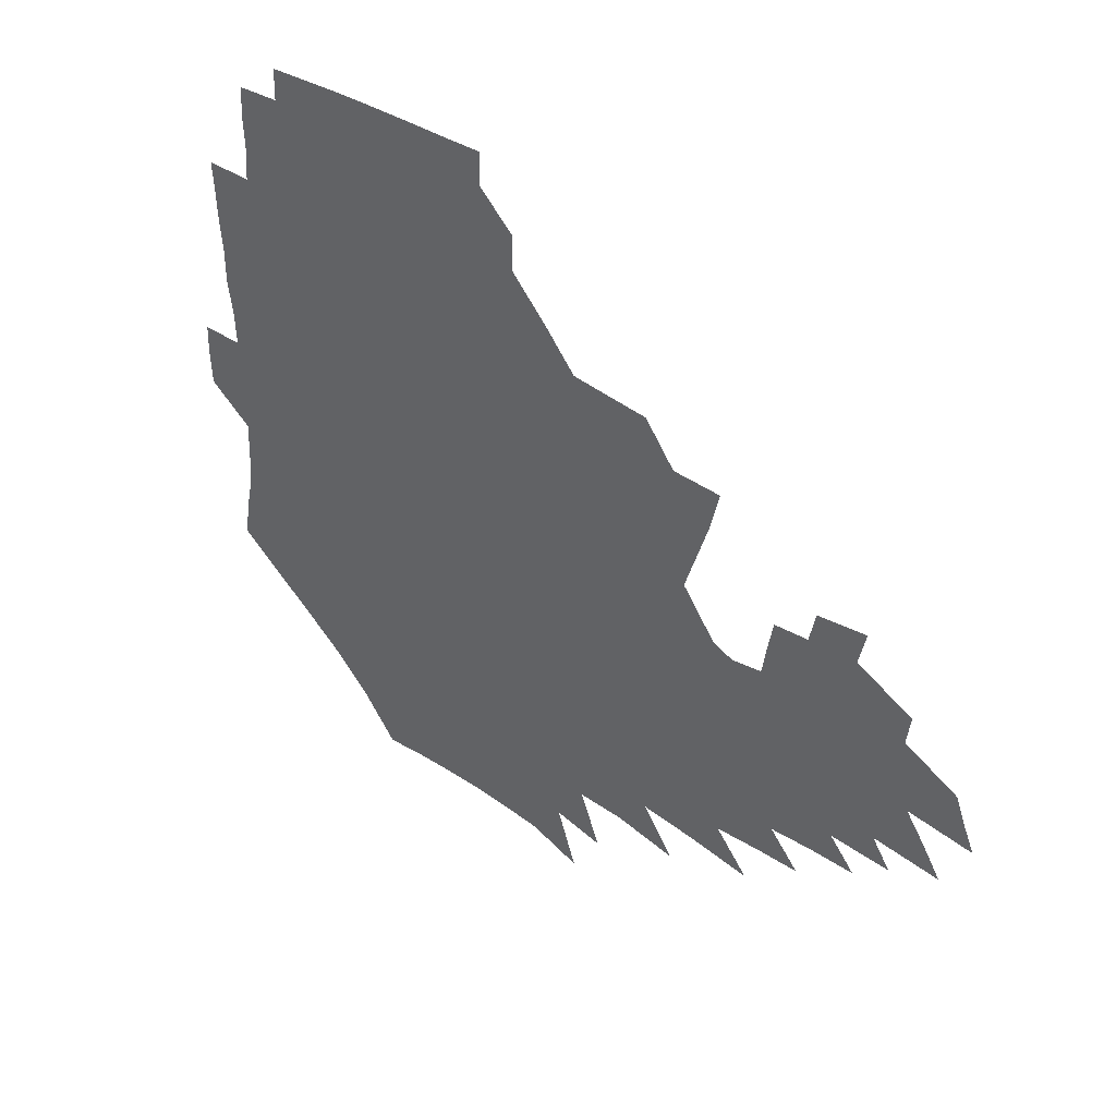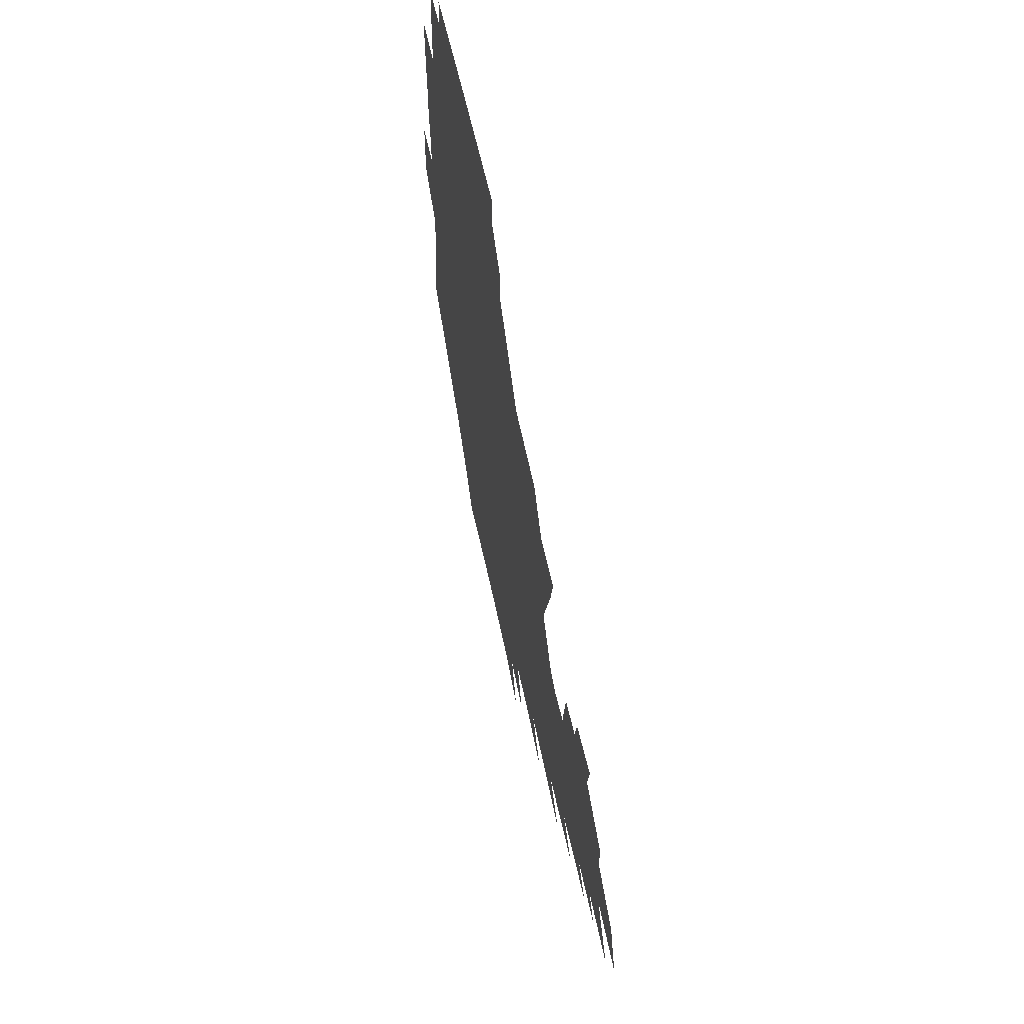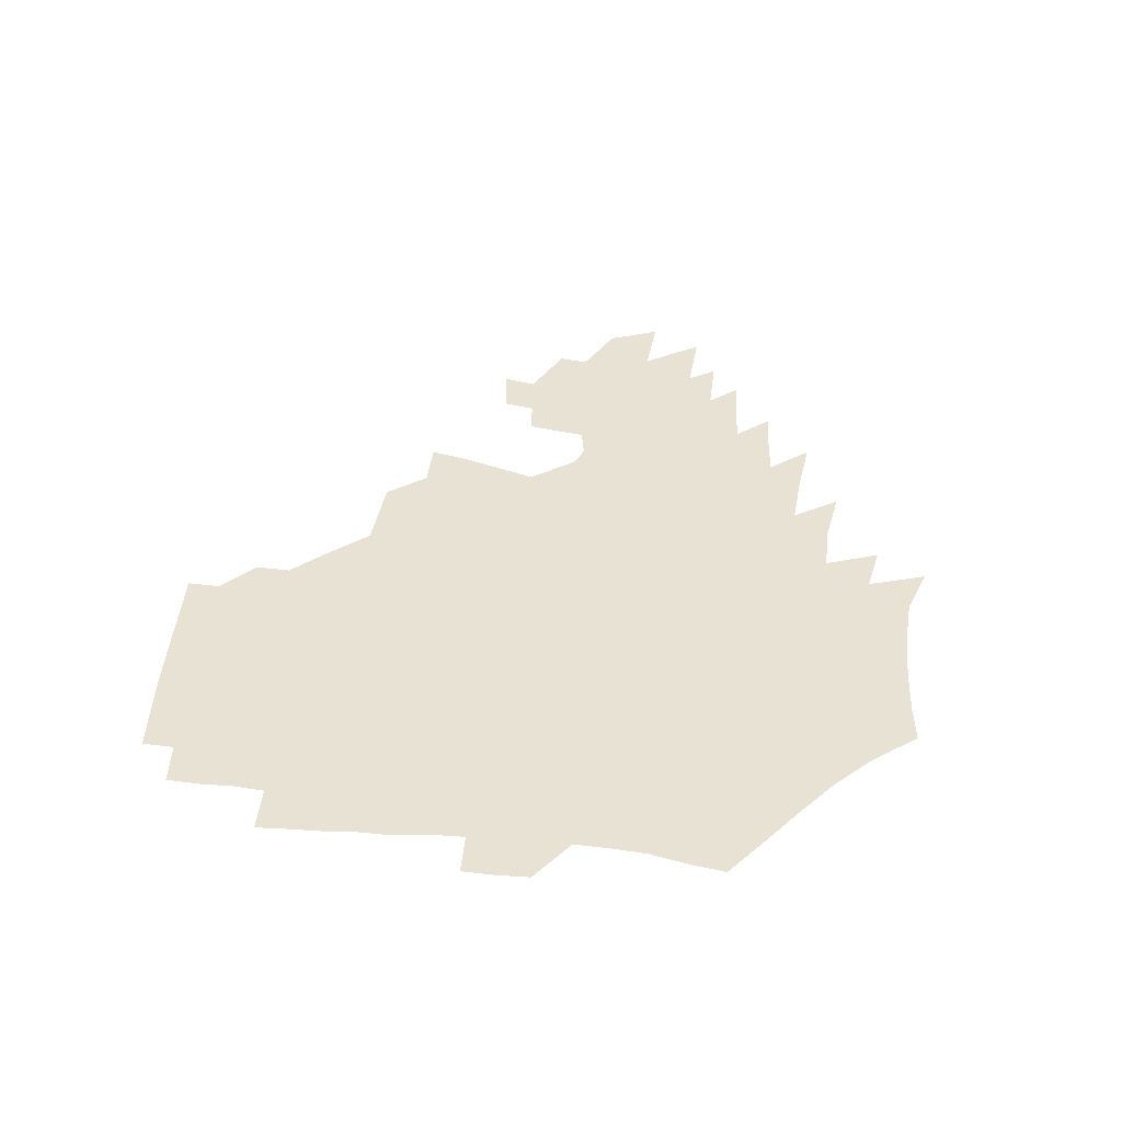
<metadata>
{"format":"obj","ext":"obj","renderer":"f3d","projection":"perspective","resolution":1024,"background":"white","views":[{"elev":41.1,"azim":41.1,"up":"+Y"},{"elev":60.1,"azim":78.2,"up":"+Y"},{"elev":39.9,"azim":-83.1,"up":"+Z"}]}
</metadata>
<code>
v 188.3 254.1 0
v 187.6 268.7 0
v 188 282.9 0
v 200.4 176.3 0
v 202.8 192 0
v 206.4 208.6 0
v 207.5 224.3 0
v 207.9 239.7 0
v 206.9 254.5 0
v 207 269.2 0
v 206.7 283.6 0
v 206.1 298.3 0
v 203.9 313.3 0
v 204 328.1 0
v 202.8 342.7 0
v 202.3 356.8 0
v 201.5 370.5 0
v 217.8 163 0
v 219.2 178.5 0
v 222.4 194.8 0
v 224.4 210.4 0
v 227.5 226.3 0
v 228.4 240.9 0
v 226 255.4 0
v 225.8 270 0
v 225.2 284.6 0
v 224.7 299.3 0
v 224.1 314 0
v 222.9 328.7 0
v 222.9 343.2 0
v 223.3 357.3 0
v 222.3 371.1 0
v 223.4 385.3 0
v 222.9 399.6 0
v 223.6 413.5 0
v 236.1 149.2 0
v 235.7 164.5 0
v 238.1 180.6 0
v 239.5 196.1 0
v 241.1 211.6 0
v 242.5 226.6 0
v 245 241.8 0
v 242.9 256.1 0
v 241.5 270.7 0
v 240.9 285.4 0
v 242 300.1 0
v 240.5 314.8 0
v 240.1 329.6 0
v 240.9 344.2 0
v 241.1 358.6 0
v 240.6 372.9 0
v 241.3 387.2 0
v 241.7 401.4 0
v 242.9 415.3 0
v 243.3 429.2 0
v 254.5 134.9 0
v 255.5 151.6 0
v 255.9 167.3 0
v 256.2 182.6 0
v 257.3 197.9 0
v 257.7 212.8 0
v 258.2 227.5 0
v 259.1 242.3 0
v 258.3 256.7 0
v 257.3 271.3 0
v 256.9 286 0
v 256.2 300.8 0
v 256.1 315.6 0
v 256.8 330.5 0
v 256.9 345.1 0
v 257.4 359.6 0
v 257.1 374.1 0
v 257.4 388.6 0
v 258.4 402.9 0
v 259.2 416.9 0
v 260.2 430.7 0
v 271.1 118.9 0
v 273.6 138.4 0
v 273.5 154.2 0
v 273.1 169.3 0
v 273.6 184.6 0
v 273.2 199.1 0
v 273.7 213.9 0
v 273.7 228.3 0
v 273.6 242.7 0
v 272.6 257.1 0
v 271.8 271.8 0
v 271.1 286.5 0
v 271.1 301.3 0
v 271.1 316.2 0
v 271.8 331.1 0
v 271.8 345.8 0
v 271.6 360.5 0
v 272.6 375.2 0
v 272.7 389.6 0
v 274.3 404.1 0
v 274.4 418.2 0
v 276 432.1 0
v 286.4 99.94 0
v 288.7 122.6 0
v 289.4 140.3 0
v 288.9 155.8 0
v 289.3 171.4 0
v 288.9 186 0
v 288.8 200.5 0
v 288.7 214.8 0
v 288.9 229 0
v 288 243.1 0
v 287.1 257.4 0
v 286.1 272.2 0
v 286.2 286.8 0
v 285.8 301.7 0
v 285.9 316.6 0
v 286.3 331.5 0
v 286.5 346.4 0
v 287.1 361.2 0
v 287.2 375.9 0
v 288.3 390.7 0
v 288.6 405 0
v 289.6 419.3 0
v 290.3 433.1 0
v 303.6 102.3 0
v 304.7 125 0
v 304.4 141.9 0
v 303.8 157.2 0
v 303.7 172.6 0
v 303.5 187.2 0
v 302.8 201.2 0
v 303.4 215.7 0
v 303.7 229.6 0
v 302.5 243.4 0
v 301.3 257.8 0
v 300.6 272.4 0
v 300.5 287 0
v 300.2 302 0
v 300.7 316.9 0
v 300.7 331.8 0
v 301.3 346.8 0
v 301.7 361.6 0
v 302 376.4 0
v 302.8 391.3 0
v 303 405.6 0
v 304 420 0
v 304.6 433.9 0
v 320.6 103.6 0
v 319.7 125.5 0
v 318.9 142.5 0
v 318.2 158.4 0
v 317.8 173.8 0
v 317.4 188.3 0
v 317.1 202.4 0
v 317.2 216.4 0
v 317.4 230.1 0
v 316.6 243.5 0
v 315.7 257.6 0
v 314.9 272.4 0
v 314.6 287.3 0
v 314.6 302.2 0
v 314.9 317.1 0
v 315.3 332 0
v 315.8 346.9 0
v 316.3 361.8 0
v 316.7 376.7 0
v 317.4 391.8 0
v 317.9 406.3 0
v 318.5 420.6 0
v 319 434.6 0
v 337.5 104.4 0
v 335 125.4 0
v 333.5 142.5 0
v 332.3 159 0
v 331.4 174.7 0
v 330.8 188.9 0
v 330.4 203 0
v 330.2 216.7 0
v 330.3 230.5 0
v 329.9 243.7 0
v 329.5 257.4 0
v 328.8 272.4 0
v 328.5 287.8 0
v 328.8 302.3 0
v 329.3 317 0
v 329.9 331.9 0
v 330.5 346.9 0
v 331.1 361.9 0
v 331.7 376.9 0
v 332.2 392 0
v 332.8 406.6 0
v 333.2 421.1 0
v 333.6 435.3 0
v 354.7 104.2 0
v 350.8 125.2 0
v 348.2 143 0
v 346.5 158.9 0
v 345 174.9 0
v 344.1 189.4 0
v 343.5 203.5 0
v 343.1 217.3 0
v 343 230.7 0
v 342.9 243.9 0
v 342.7 257.5 0
v 342.6 272.1 0
v 342.5 287.4 0
v 343 301.9 0
v 343.8 316.6 0
v 344.7 331.5 0
v 345.4 346.6 0
v 346.2 361.7 0
v 347.1 376.8 0
v 347.7 392 0
v 347.8 407.1 0
v 348.4 421.7 0
v 348.9 436.2 0
v 372.4 103.3 0
v 367.3 124.5 0
v 363.4 143.2 0
v 360.9 159.4 0
v 358.6 175.6 0
v 357.7 189.4 0
v 356.7 203.7 0
v 356 217.6 0
v 355.6 231.2 0
v 355.6 244.1 0
v 355.8 257.4 0
v 356.1 271.7 0
v 356.6 286.2 0
v 357.3 301 0
v 358.4 315.7 0
v 359.6 330.9 0
v 360.6 346 0
v 361.7 361.1 0
v 362.8 376.4 0
v 363.6 391.9 0
v 364 407.2 0
v 395 95.87 0
v 386.3 121.8 0
v 379.3 143.7 0
v 375.6 160 0
v 372.9 175.5 0
v 370.8 190.6 0
v 369.8 204.1 0
v 368.6 218.3 0
v 368.1 231.4 0
v 368 244.2 0
v 368.6 257.3 0
v 369.4 271.1 0
v 370.4 285.1 0
v 371.6 299.5 0
v 372.9 314.6 0
v 374.5 329.9 0
v 376 345 0
v 377.4 360.2 0
v 379 375.7 0
v 408.1 118 0
v 399.1 141.8 0
v 391.2 160.5 0
v 387.6 175.7 0
v 385.2 190.3 0
v 382.8 204.8 0
v 381.1 218.7 0
v 380.4 231.6 0
v 380.6 244.2 0
v 381.2 257 0
v 382.4 270.3 0
v 383.7 283.9 0
v 385.5 298.3 0
v 387.3 313.3 0
v 389.4 328.6 0
v 391.3 343.7 0
v 393.5 358.9 0
v 419.7 142.1 0
v 410.3 159.6 0
v 405.4 174.4 0
v 401.7 189.1 0
v 397.7 204 0
v 395.2 218 0
v 395.1 230.8 0
v 394.3 243.8 0
v 394.4 256.7 0
v 395.7 269.6 0
v 397.4 283.1 0
v 399.3 297 0
v 401.9 311.8 0
v 404.2 326.8 0
v 406.8 342.1 0
v 410.4 358 0
v 446.9 138.1 0
v 433.4 158 0
v 423.9 173.9 0
v 420.1 187.7 0
v 414.4 202.8 0
v 409.4 217.7 0
v 408.7 230.4 0
v 408.4 243.2 0
v 409 255.9 0
v 409.9 268.8 0
v 411.2 281.9 0
v 413.6 295.5 0
v 417.1 310.1 0
v 419.7 325.1 0
v 423.1 340.7 0
v 427.7 357.1 0
v 457.9 156.6 0
v 448 171.9 0
v 441 186 0
v 433.6 201 0
v 425.8 216.7 0
v 423 229.8 0
v 422.1 242.4 0
v 423.4 254.7 0
v 424.4 267.3 0
v 425.7 280.1 0
v 429.5 293.2 0
v 433.5 308 0
v 437.2 323.6 0
v 441.1 339.7 0
v 485 153.7 0
v 470.4 171.3 0
v 460.7 185.6 0
v 454 199.1 0
v 445.2 214.6 0
v 439.8 228.4 0
v 438.4 240.7 0
v 439.2 252.7 0
v 439.9 264.9 0
v 443.4 276.7 0
v 448.2 288.5 0
v 453.4 305.4 0
v 458.8 322.9 0
v 462.8 339.7 0
v 489.3 173.2 0
v 478.5 187.1 0
v 470.1 200.3 0
v 463.9 213.2 0
v 456.8 227.1 0
v 453.8 239.1 0
v 455.5 249.8 0
v 458.1 260 0
v 463.2 268.5 0
v 509.1 174.3 0
v 496.1 189.2 0
v 486.7 202 0
v 477.7 215.1 0
v 472.1 226.9 0
v 468.4 238 0
v 467.7 248 0
v 469 257 0
v 472.3 265 0
v 514.6 191 0
v 505.6 203.1 0
v 498.1 215.1 0
v 491.2 226.5 0
v 487.3 237.2 0
v 484.6 247.3 0
v 484.1 257.1 0
v 485.9 267.5 0
v 487.8 280.2 0
v 490.1 293.7 0
v 534.7 191.9 0
v 523.5 204.9 0
v 519.4 215.9 0
v 512.1 227.3 0
v 508 238.2 0
v 506 249.2 0
v 505 260.3 0
v 503.5 271.4 0
v 503.7 283 0
v 505.4 295.5 0
v 508.2 309.2 0
v 550.2 204.8 0
v 542.1 216.9 0
v 536.3 228.4 0
v 531.3 239.6 0
v 528.9 250.7 0
v 527 262 0
v 525.6 273.6 0
v 526.9 285.6 0
v 527 297.8 0
v 530.3 312.7 0
v 571.7 215.4 0
v 563.7 227.9 0
v 554.9 240.5 0
v 552.5 251.3 0
v 550.7 262.1 0
v 550.5 272.8 0
v 552.3 285.8 0
v 583.8 238.5 0
v 578.8 250 0
v 574.4 261.2 0
f 8 9 1
f 1 9 2
f 9 10 2
f 2 10 3
f 10 11 3
f 18 19 4
f 4 19 5
f 19 20 5
f 5 20 6
f 20 21 6
f 6 21 7
f 21 22 7
f 7 22 8
f 22 23 8
f 8 23 9
f 23 24 9
f 9 24 10
f 24 25 10
f 10 25 11
f 25 26 11
f 11 26 12
f 26 27 12
f 12 27 13
f 27 28 13
f 13 28 14
f 28 29 14
f 14 29 15
f 29 30 15
f 15 30 16
f 30 31 16
f 16 31 17
f 31 32 17
f 36 37 18
f 18 37 19
f 37 38 19
f 19 38 20
f 38 39 20
f 20 39 21
f 39 40 21
f 21 40 22
f 40 41 22
f 22 41 23
f 41 42 23
f 23 42 24
f 42 43 24
f 24 43 25
f 43 44 25
f 25 44 26
f 44 45 26
f 26 45 27
f 45 46 27
f 27 46 28
f 46 47 28
f 28 47 29
f 47 48 29
f 29 48 30
f 48 49 30
f 30 49 31
f 49 50 31
f 31 50 32
f 50 51 32
f 32 51 33
f 51 52 33
f 33 52 34
f 52 53 34
f 34 53 35
f 53 54 35
f 56 57 36
f 36 57 37
f 57 58 37
f 37 58 38
f 58 59 38
f 38 59 39
f 59 60 39
f 39 60 40
f 60 61 40
f 40 61 41
f 61 62 41
f 41 62 42
f 62 63 42
f 42 63 43
f 63 64 43
f 43 64 44
f 64 65 44
f 44 65 45
f 65 66 45
f 45 66 46
f 66 67 46
f 46 67 47
f 67 68 47
f 47 68 48
f 68 69 48
f 48 69 49
f 69 70 49
f 49 70 50
f 70 71 50
f 50 71 51
f 71 72 51
f 51 72 52
f 72 73 52
f 52 73 53
f 73 74 53
f 53 74 54
f 74 75 54
f 54 75 55
f 75 76 55
f 77 78 56
f 56 78 57
f 78 79 57
f 57 79 58
f 79 80 58
f 58 80 59
f 80 81 59
f 59 81 60
f 81 82 60
f 60 82 61
f 82 83 61
f 61 83 62
f 83 84 62
f 62 84 63
f 84 85 63
f 63 85 64
f 85 86 64
f 64 86 65
f 86 87 65
f 65 87 66
f 87 88 66
f 66 88 67
f 88 89 67
f 67 89 68
f 89 90 68
f 68 90 69
f 90 91 69
f 69 91 70
f 91 92 70
f 70 92 71
f 92 93 71
f 71 93 72
f 93 94 72
f 72 94 73
f 94 95 73
f 73 95 74
f 95 96 74
f 74 96 75
f 96 97 75
f 75 97 76
f 97 98 76
f 99 100 77
f 77 100 78
f 100 101 78
f 78 101 79
f 101 102 79
f 79 102 80
f 102 103 80
f 80 103 81
f 103 104 81
f 81 104 82
f 104 105 82
f 82 105 83
f 105 106 83
f 83 106 84
f 106 107 84
f 84 107 85
f 107 108 85
f 85 108 86
f 108 109 86
f 86 109 87
f 109 110 87
f 87 110 88
f 110 111 88
f 88 111 89
f 111 112 89
f 89 112 90
f 112 113 90
f 90 113 91
f 113 114 91
f 91 114 92
f 114 115 92
f 92 115 93
f 115 116 93
f 93 116 94
f 116 117 94
f 94 117 95
f 117 118 95
f 95 118 96
f 118 119 96
f 96 119 97
f 119 120 97
f 97 120 98
f 120 121 98
f 99 122 100
f 122 123 100
f 100 123 101
f 123 124 101
f 101 124 102
f 124 125 102
f 102 125 103
f 125 126 103
f 103 126 104
f 126 127 104
f 104 127 105
f 127 128 105
f 105 128 106
f 128 129 106
f 106 129 107
f 129 130 107
f 107 130 108
f 130 131 108
f 108 131 109
f 131 132 109
f 109 132 110
f 132 133 110
f 110 133 111
f 133 134 111
f 111 134 112
f 134 135 112
f 112 135 113
f 135 136 113
f 113 136 114
f 136 137 114
f 114 137 115
f 137 138 115
f 115 138 116
f 138 139 116
f 116 139 117
f 139 140 117
f 117 140 118
f 140 141 118
f 118 141 119
f 141 142 119
f 119 142 120
f 142 143 120
f 120 143 121
f 143 144 121
f 122 145 123
f 145 146 123
f 123 146 124
f 146 147 124
f 124 147 125
f 147 148 125
f 125 148 126
f 148 149 126
f 126 149 127
f 149 150 127
f 127 150 128
f 150 151 128
f 128 151 129
f 151 152 129
f 129 152 130
f 152 153 130
f 130 153 131
f 153 154 131
f 131 154 132
f 154 155 132
f 132 155 133
f 155 156 133
f 133 156 134
f 156 157 134
f 134 157 135
f 157 158 135
f 135 158 136
f 158 159 136
f 136 159 137
f 159 160 137
f 137 160 138
f 160 161 138
f 138 161 139
f 161 162 139
f 139 162 140
f 162 163 140
f 140 163 141
f 163 164 141
f 141 164 142
f 164 165 142
f 142 165 143
f 165 166 143
f 143 166 144
f 166 167 144
f 145 168 146
f 168 169 146
f 146 169 147
f 169 170 147
f 147 170 148
f 170 171 148
f 148 171 149
f 171 172 149
f 149 172 150
f 172 173 150
f 150 173 151
f 173 174 151
f 151 174 152
f 174 175 152
f 152 175 153
f 175 176 153
f 153 176 154
f 176 177 154
f 154 177 155
f 177 178 155
f 155 178 156
f 178 179 156
f 156 179 157
f 179 180 157
f 157 180 158
f 180 181 158
f 158 181 159
f 181 182 159
f 159 182 160
f 182 183 160
f 160 183 161
f 183 184 161
f 161 184 162
f 184 185 162
f 162 185 163
f 185 186 163
f 163 186 164
f 186 187 164
f 164 187 165
f 187 188 165
f 165 188 166
f 188 189 166
f 166 189 167
f 189 190 167
f 168 191 169
f 191 192 169
f 169 192 170
f 192 193 170
f 170 193 171
f 193 194 171
f 171 194 172
f 194 195 172
f 172 195 173
f 195 196 173
f 173 196 174
f 196 197 174
f 174 197 175
f 197 198 175
f 175 198 176
f 198 199 176
f 176 199 177
f 199 200 177
f 177 200 178
f 200 201 178
f 178 201 179
f 201 202 179
f 179 202 180
f 202 203 180
f 180 203 181
f 203 204 181
f 181 204 182
f 204 205 182
f 182 205 183
f 205 206 183
f 183 206 184
f 206 207 184
f 184 207 185
f 207 208 185
f 185 208 186
f 208 209 186
f 186 209 187
f 209 210 187
f 187 210 188
f 210 211 188
f 188 211 189
f 211 212 189
f 189 212 190
f 212 213 190
f 191 214 192
f 214 215 192
f 192 215 193
f 215 216 193
f 193 216 194
f 216 217 194
f 194 217 195
f 217 218 195
f 195 218 196
f 218 219 196
f 196 219 197
f 219 220 197
f 197 220 198
f 220 221 198
f 198 221 199
f 221 222 199
f 199 222 200
f 222 223 200
f 200 223 201
f 223 224 201
f 201 224 202
f 224 225 202
f 202 225 203
f 225 226 203
f 203 226 204
f 226 227 204
f 204 227 205
f 227 228 205
f 205 228 206
f 228 229 206
f 206 229 207
f 229 230 207
f 207 230 208
f 230 231 208
f 208 231 209
f 231 232 209
f 209 232 210
f 232 233 210
f 210 233 211
f 233 234 211
f 211 234 212
f 214 235 215
f 235 236 215
f 215 236 216
f 236 237 216
f 216 237 217
f 237 238 217
f 217 238 218
f 238 239 218
f 218 239 219
f 239 240 219
f 219 240 220
f 240 241 220
f 220 241 221
f 241 242 221
f 221 242 222
f 242 243 222
f 222 243 223
f 243 244 223
f 223 244 224
f 244 245 224
f 224 245 225
f 245 246 225
f 225 246 226
f 246 247 226
f 226 247 227
f 247 248 227
f 227 248 228
f 248 249 228
f 228 249 229
f 249 250 229
f 229 250 230
f 250 251 230
f 230 251 231
f 251 252 231
f 231 252 232
f 252 253 232
f 232 253 233
f 236 254 237
f 254 255 237
f 237 255 238
f 255 256 238
f 238 256 239
f 256 257 239
f 239 257 240
f 257 258 240
f 240 258 241
f 258 259 241
f 241 259 242
f 259 260 242
f 242 260 243
f 260 261 243
f 243 261 244
f 261 262 244
f 244 262 245
f 262 263 245
f 245 263 246
f 263 264 246
f 246 264 247
f 264 265 247
f 247 265 248
f 265 266 248
f 248 266 249
f 266 267 249
f 249 267 250
f 267 268 250
f 250 268 251
f 268 269 251
f 251 269 252
f 269 270 252
f 252 270 253
f 255 271 256
f 271 272 256
f 256 272 257
f 272 273 257
f 257 273 258
f 273 274 258
f 258 274 259
f 274 275 259
f 259 275 260
f 275 276 260
f 260 276 261
f 276 277 261
f 261 277 262
f 277 278 262
f 262 278 263
f 278 279 263
f 263 279 264
f 279 280 264
f 264 280 265
f 280 281 265
f 265 281 266
f 281 282 266
f 266 282 267
f 282 283 267
f 267 283 268
f 283 284 268
f 268 284 269
f 284 285 269
f 269 285 270
f 285 286 270
f 271 287 272
f 287 288 272
f 272 288 273
f 288 289 273
f 273 289 274
f 289 290 274
f 274 290 275
f 290 291 275
f 275 291 276
f 291 292 276
f 276 292 277
f 292 293 277
f 277 293 278
f 293 294 278
f 278 294 279
f 294 295 279
f 279 295 280
f 295 296 280
f 280 296 281
f 296 297 281
f 281 297 282
f 297 298 282
f 282 298 283
f 298 299 283
f 283 299 284
f 299 300 284
f 284 300 285
f 300 301 285
f 285 301 286
f 301 302 286
f 288 303 289
f 303 304 289
f 289 304 290
f 304 305 290
f 290 305 291
f 305 306 291
f 291 306 292
f 306 307 292
f 292 307 293
f 307 308 293
f 293 308 294
f 308 309 294
f 294 309 295
f 309 310 295
f 295 310 296
f 310 311 296
f 296 311 297
f 311 312 297
f 297 312 298
f 312 313 298
f 298 313 299
f 313 314 299
f 299 314 300
f 314 315 300
f 300 315 301
f 315 316 301
f 301 316 302
f 303 317 304
f 317 318 304
f 304 318 305
f 318 319 305
f 305 319 306
f 319 320 306
f 306 320 307
f 320 321 307
f 307 321 308
f 321 322 308
f 308 322 309
f 322 323 309
f 309 323 310
f 323 324 310
f 310 324 311
f 324 325 311
f 311 325 312
f 325 326 312
f 312 326 313
f 326 327 313
f 313 327 314
f 327 328 314
f 314 328 315
f 328 329 315
f 315 329 316
f 329 330 316
f 318 331 319
f 331 332 319
f 319 332 320
f 332 333 320
f 320 333 321
f 333 334 321
f 321 334 322
f 334 335 322
f 322 335 323
f 335 336 323
f 323 336 324
f 336 337 324
f 324 337 325
f 337 338 325
f 325 338 326
f 338 339 326
f 326 339 327
f 331 340 332
f 340 341 332
f 332 341 333
f 341 342 333
f 333 342 334
f 342 343 334
f 334 343 335
f 343 344 335
f 335 344 336
f 344 345 336
f 336 345 337
f 345 346 337
f 337 346 338
f 346 347 338
f 338 347 339
f 347 348 339
f 341 349 342
f 349 350 342
f 342 350 343
f 350 351 343
f 343 351 344
f 351 352 344
f 344 352 345
f 352 353 345
f 345 353 346
f 353 354 346
f 346 354 347
f 354 355 347
f 347 355 348
f 355 356 348
f 349 359 350
f 359 360 350
f 350 360 351
f 360 361 351
f 351 361 352
f 361 362 352
f 352 362 353
f 362 363 353
f 353 363 354
f 363 364 354
f 354 364 355
f 364 365 355
f 355 365 356
f 365 366 356
f 356 366 357
f 366 367 357
f 357 367 358
f 367 368 358
f 360 370 361
f 370 371 361
f 361 371 362
f 371 372 362
f 362 372 363
f 372 373 363
f 363 373 364
f 373 374 364
f 364 374 365
f 374 375 365
f 365 375 366
f 375 376 366
f 366 376 367
f 376 377 367
f 367 377 368
f 377 378 368
f 368 378 369
f 378 379 369
f 371 380 372
f 380 381 372
f 372 381 373
f 381 382 373
f 373 382 374
f 382 383 374
f 374 383 375
f 383 384 375
f 375 384 376
f 384 385 376
f 376 385 377
f 385 386 377
f 377 386 378
f 382 387 383
f 387 388 383
f 383 388 384
f 388 389 384
f 384 389 385

</code>
